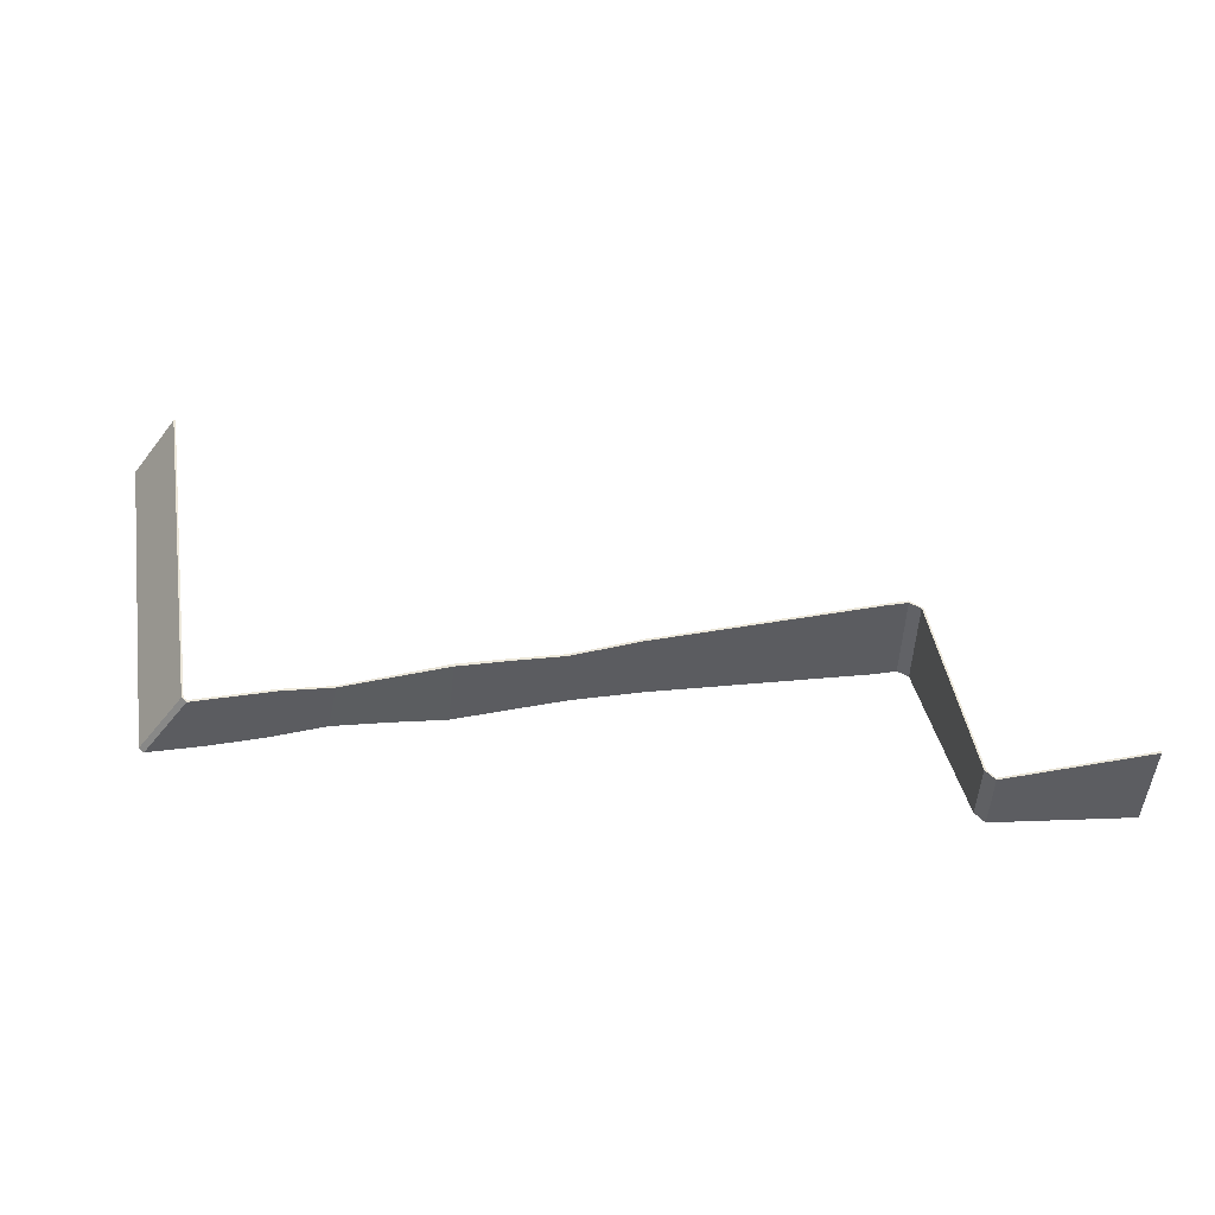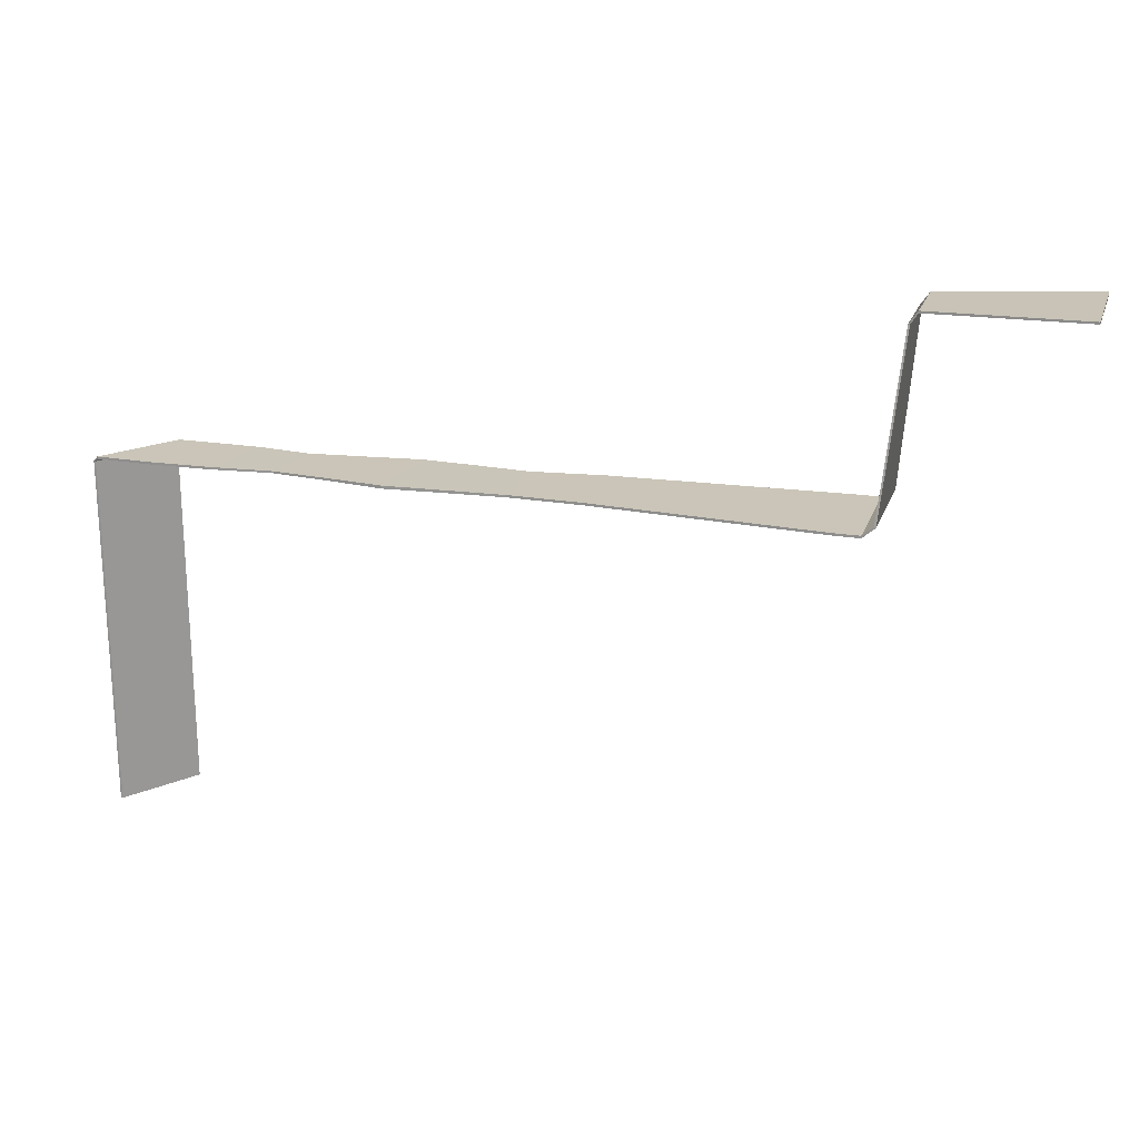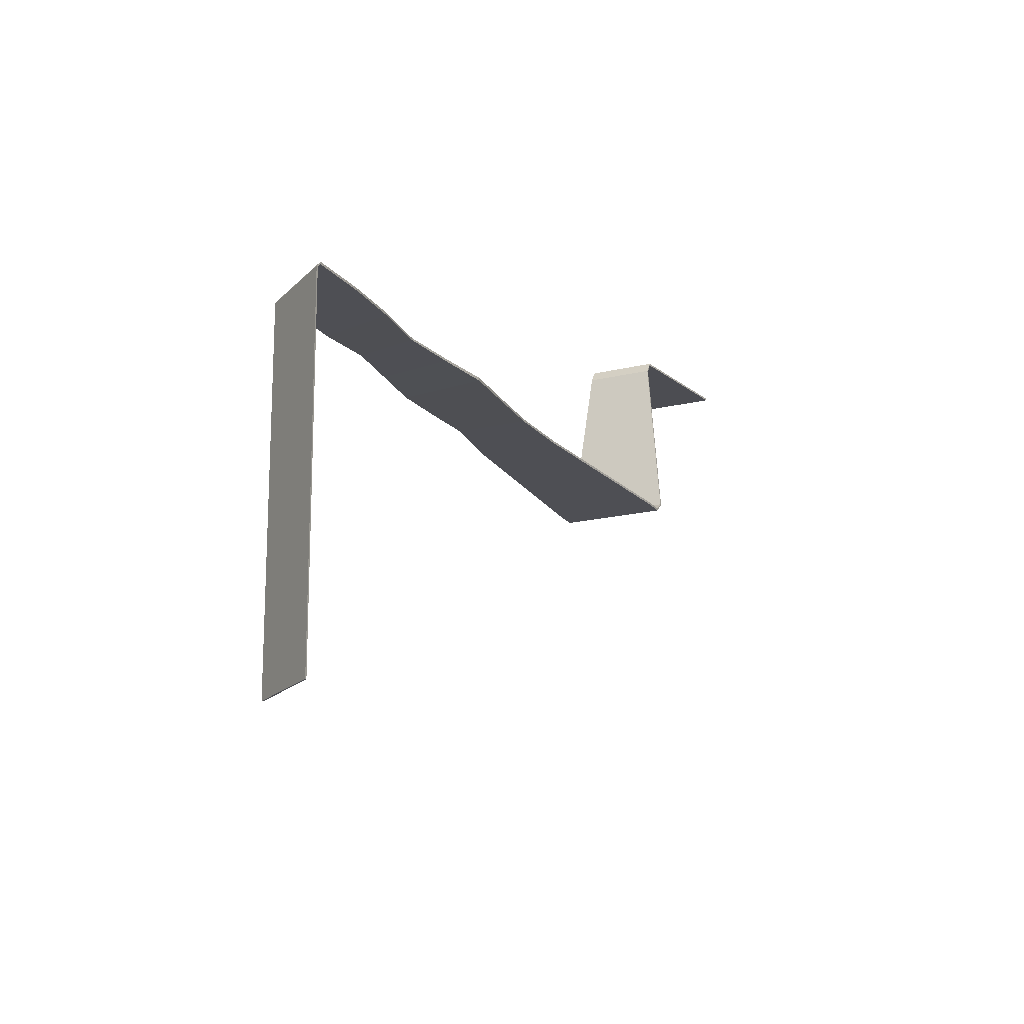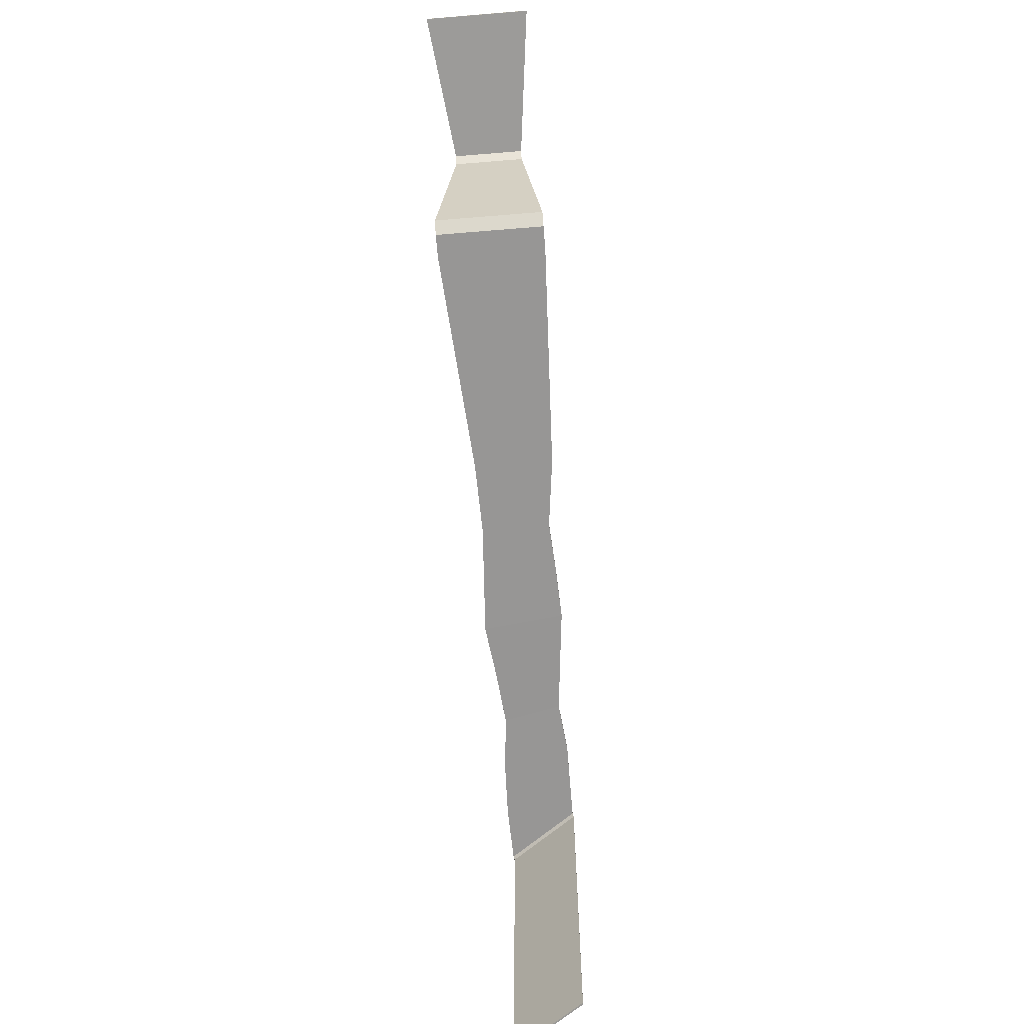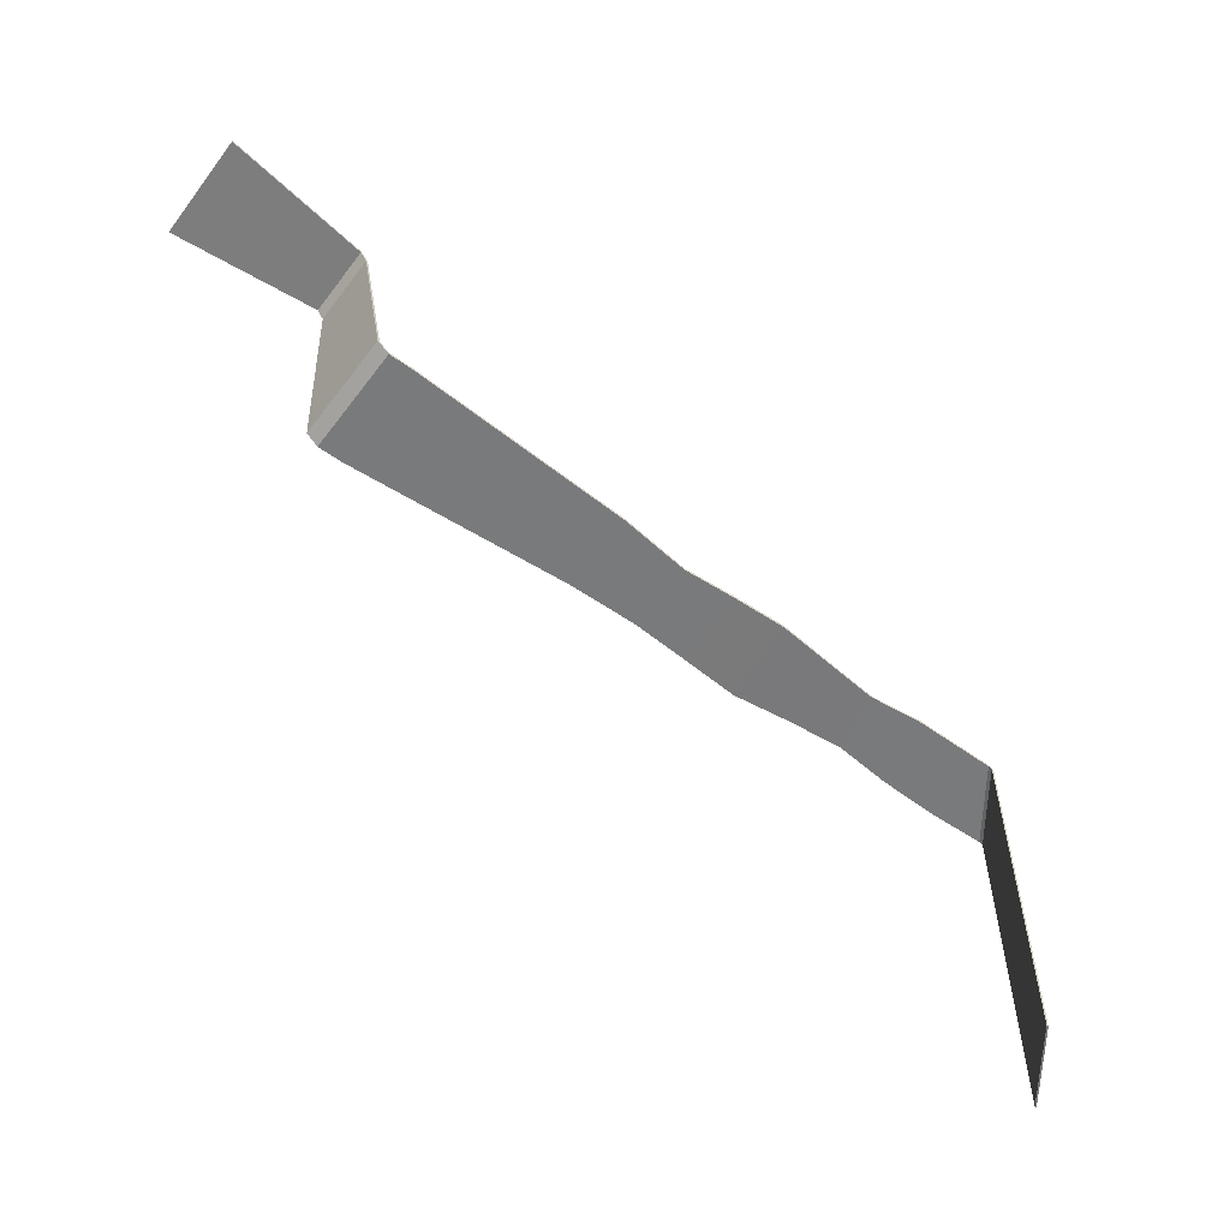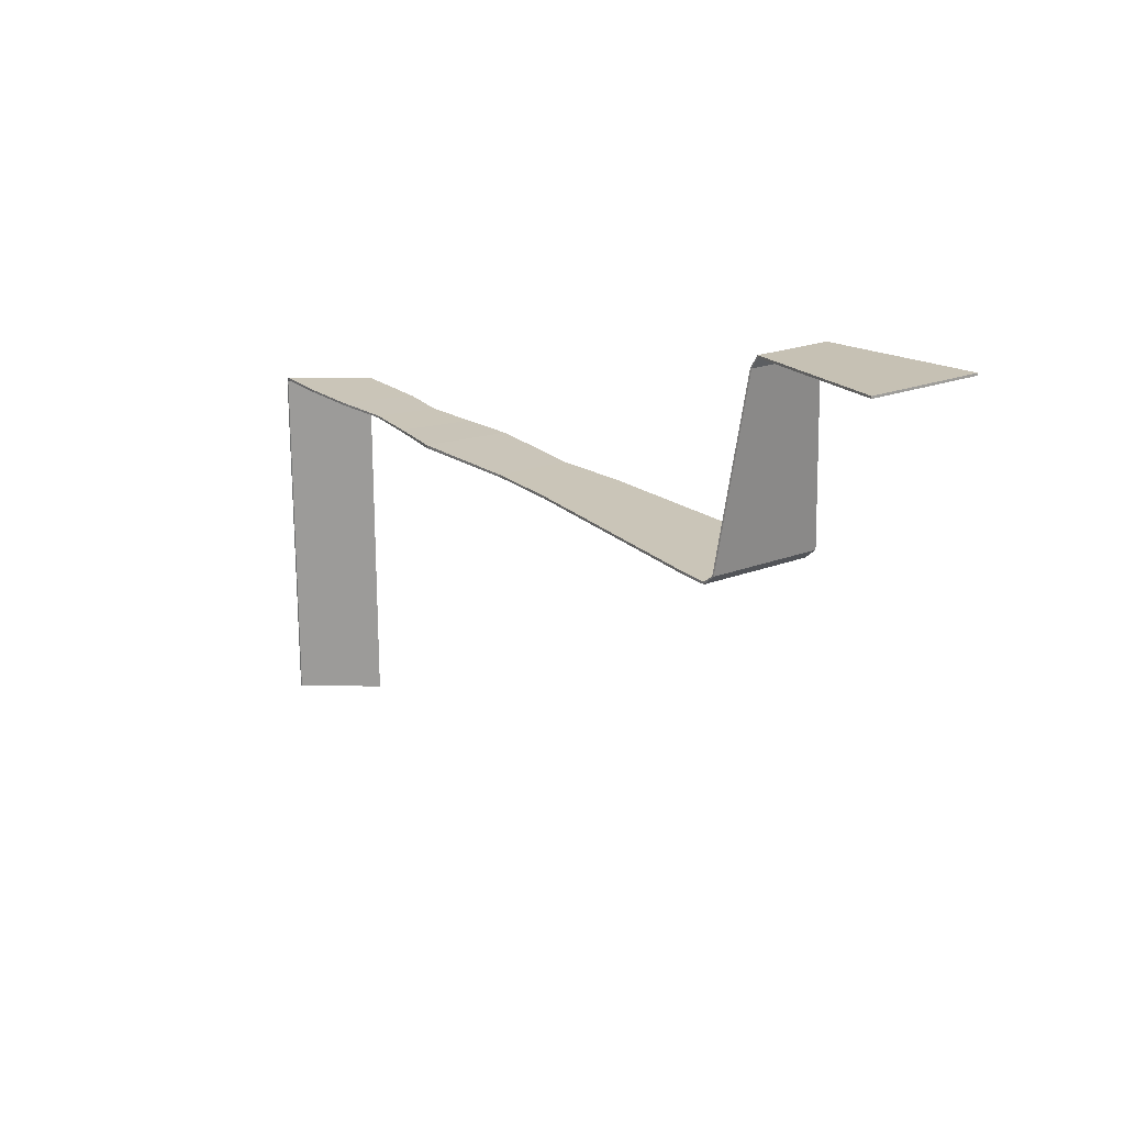
<metadata>
{"format":"obj","ext":"obj","renderer":"f3d","projection":"perspective","resolution":1024,"background":"white","views":[{"elev":51.9,"azim":171.4,"up":"+Z"},{"elev":20.5,"azim":-163.7,"up":"+Y"},{"elev":-18.3,"azim":115.0,"up":"+Y"},{"elev":-67.8,"azim":-85.3,"up":"+Y"},{"elev":-58.0,"azim":-36.7,"up":"+Y"},{"elev":20.5,"azim":-125.3,"up":"+Y"}]}
</metadata>
<code>
o Cube
v 1.153 0.08621 3.34
v 1.153 0.08621 5.34
v -0.8473 0.08621 5.585
v -0.8473 0.08621 3.295
v 1.153 0.152 3.34
v 1.153 0.152 5.34
v -0.8473 0.152 5.585
v -0.8473 0.152 3.295
v 12.57 0.08623 3.34
v 11.14 0.08623 5.34
v 12.57 0.1521 3.34
v 11.14 0.1521 5.34
v -7.308 0.08619 5.872
v -7.308 0.08619 2.808
v -7.308 0.152 5.872
v -7.308 0.152 2.808
v -7.978 0.08618 5.872
v -7.978 0.08618 2.808
v -7.978 0.152 5.872
v -7.978 0.152 2.808
v -8.322 0.3819 5.872
v -8.322 0.3819 2.808
v -8.27 0.3835 5.872
v -8.27 0.3835 2.808
v -8.802 5.29 5.34
v -8.802 5.29 3.34
v -8.75 5.291 5.34
v -8.75 5.291 3.34
v -8.987 5.573 5.34
v -8.987 5.573 3.34
v -8.985 5.631 5.34
v -8.985 5.631 3.34
v -13.15 5.723 5.841
v -13.15 5.723 2.838
v -13.15 5.781 5.841
v -13.15 5.781 2.838
v 12.65 0.004781 3.367
v 11.21 0.004781 5.367
v 12.7 0.00341 3.367
v 11.27 0.00341 5.367
v 12.59 -9.929 3.347
v 11.16 -9.929 5.347
v 12.64 -9.93 3.347
v 11.21 -9.93 5.347
v 2.673 0.1553 5.438
v 4.177 0.1605 5.499
v 5.73 0.152 5.34
v 7.29 0.1468 5.182
v 8.782 0.152 5.34
v 10.31 0.1521 5.34
v 10.94 0.1521 3.29
v 9.309 0.152 3.34
v 7.645 0.1468 3.498
v 6.047 0.152 3.34
v 4.443 0.1605 3.134
v 2.789 0.1553 3.241
v 2.673 0.08298 5.438
v 4.177 0.07773 5.499
v 5.73 0.08622 5.34
v 7.29 0.09143 5.182
v 8.782 0.08623 5.34
v 10.31 0.08623 5.34
v 10.94 0.08623 3.29
v 9.309 0.08623 3.34
v 7.645 0.09143 3.498
v 6.047 0.08622 3.34
v 4.443 0.07773 3.134
v 2.789 0.08298 3.241
f 1 2 3 4
f 5 8 7 6
f 51 50 12 11
f 2 6 7 3
f 3 7 15 13
f 5 1 4 8
f 12 10 38 40
f 50 62 10 12
f 63 51 11 9
f 62 63 9 10
f 15 16 20 19
f 7 8 16 15
f 8 4 14 16
f 4 3 13 14
f 20 18 22 24
f 13 15 19 17
f 16 14 18 20
f 14 13 17 18
f 22 21 25 26
f 18 17 21 22
f 19 20 24 23
f 17 19 23 21
f 27 28 32 31
f 23 24 28 27
f 21 23 27 25
f 24 22 26 28
f 32 30 34 36
f 25 27 31 29
f 28 26 30 32
f 26 25 29 30
f 33 35 36 34
f 30 29 33 34
f 31 32 36 35
f 29 31 35 33
f 37 39 43 41
f 10 9 37 38
f 11 12 40 39
f 9 11 39 37
f 41 43 44 42
f 40 38 42 44
f 38 37 41 42
f 39 40 44 43
f 2 1 68 57
f 57 68 67 58
f 58 67 66 59
f 59 66 65 60
f 60 65 64 61
f 61 64 63 62
f 1 5 56 68
f 68 56 55 67
f 67 55 54 66
f 66 54 53 65
f 65 53 52 64
f 64 52 51 63
f 6 2 57 45
f 45 57 58 46
f 46 58 59 47
f 47 59 60 48
f 48 60 61 49
f 49 61 62 50
f 5 6 45 56
f 56 45 46 55
f 55 46 47 54
f 54 47 48 53
f 53 48 49 52
f 52 49 50 51

</code>
